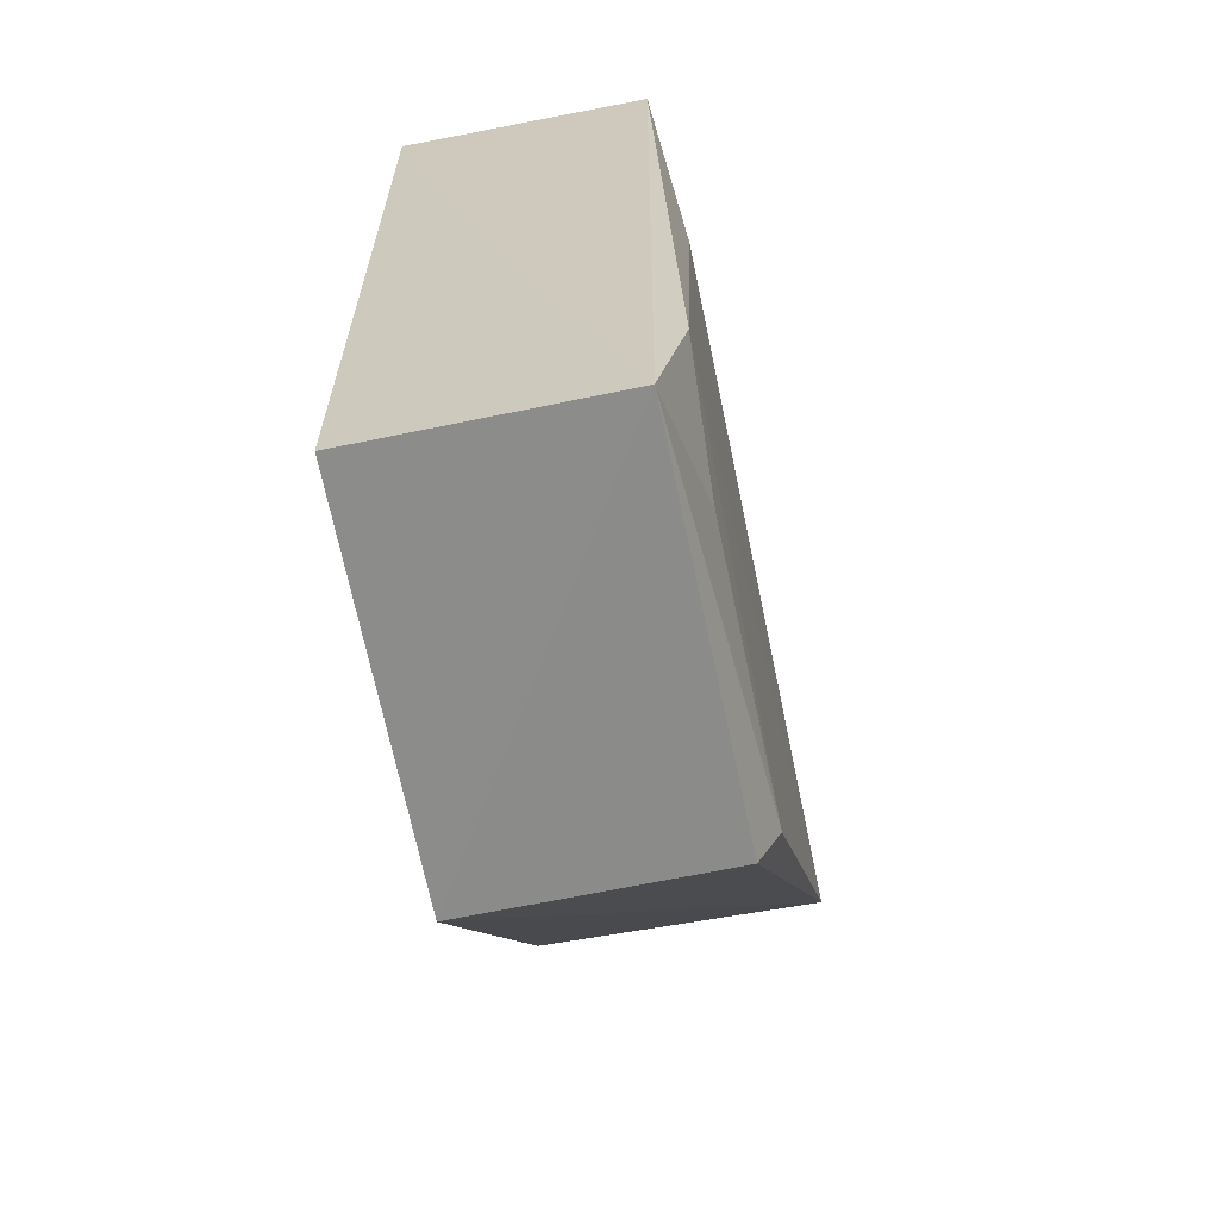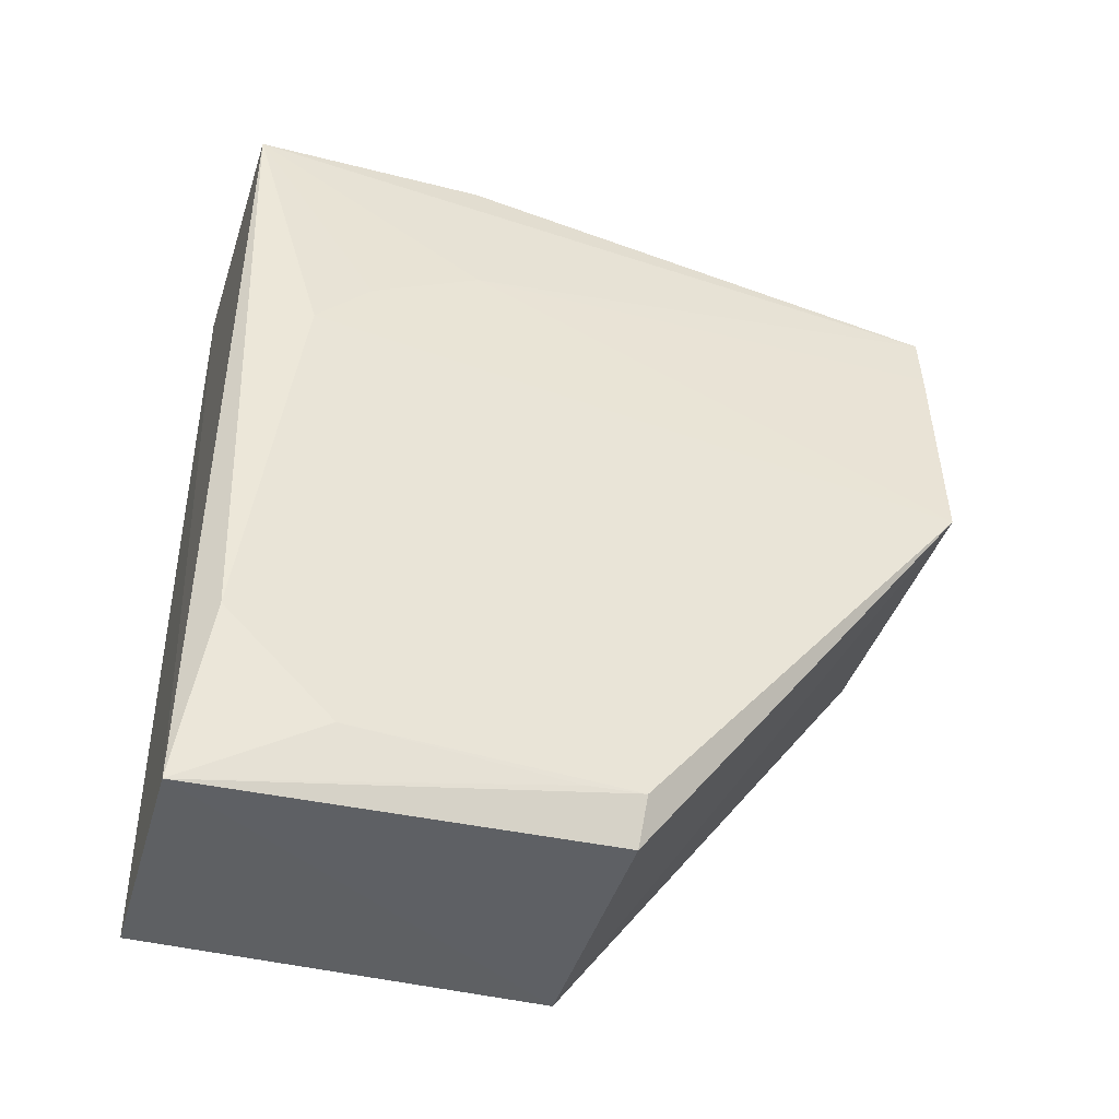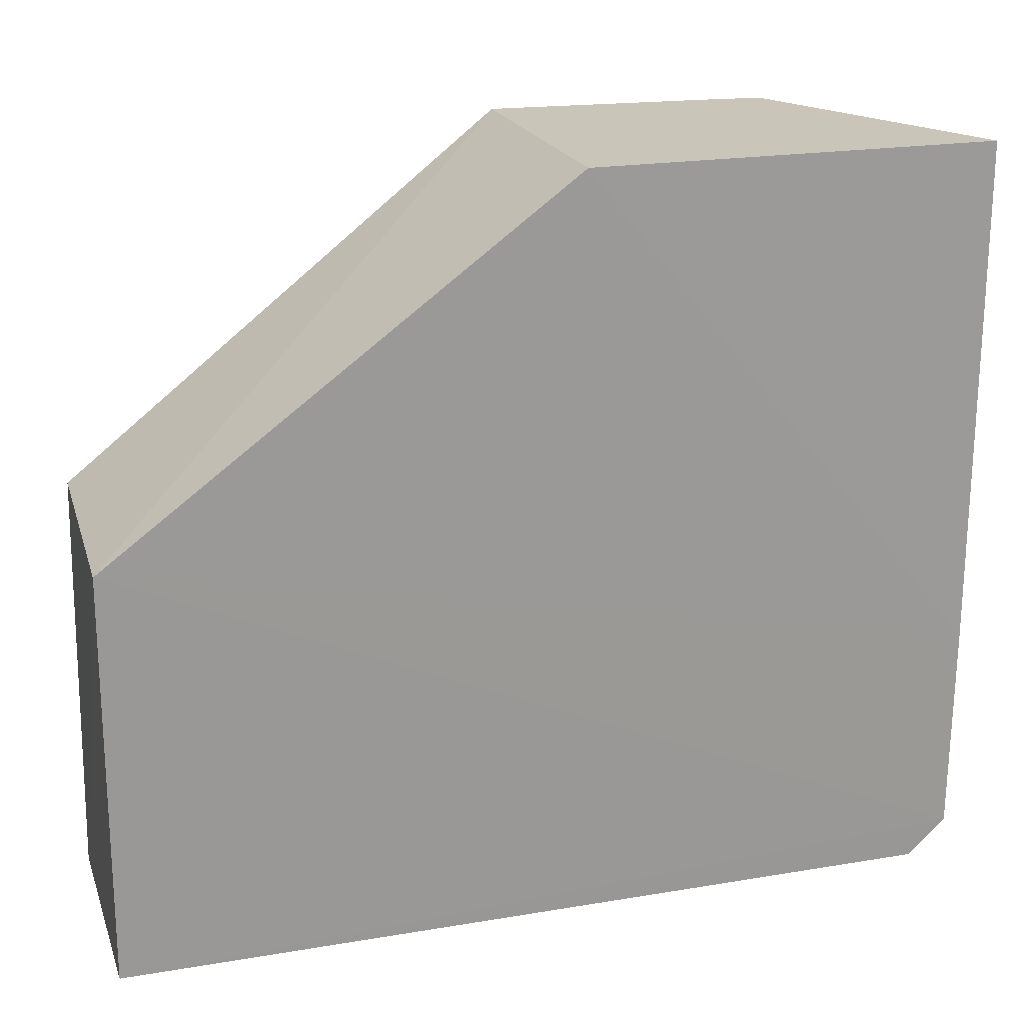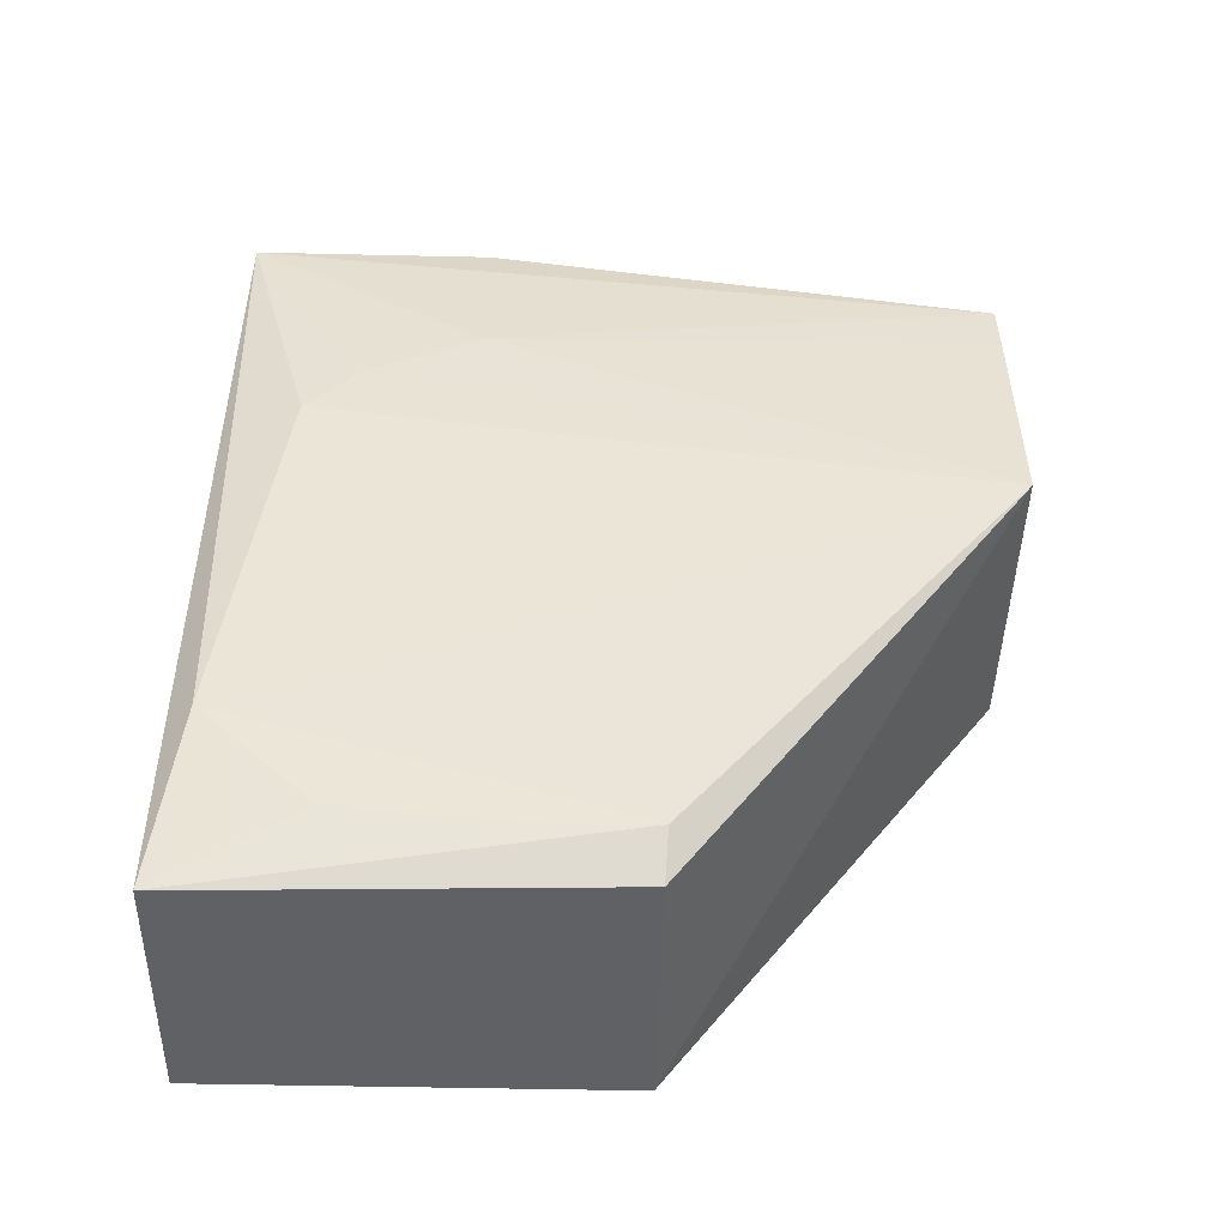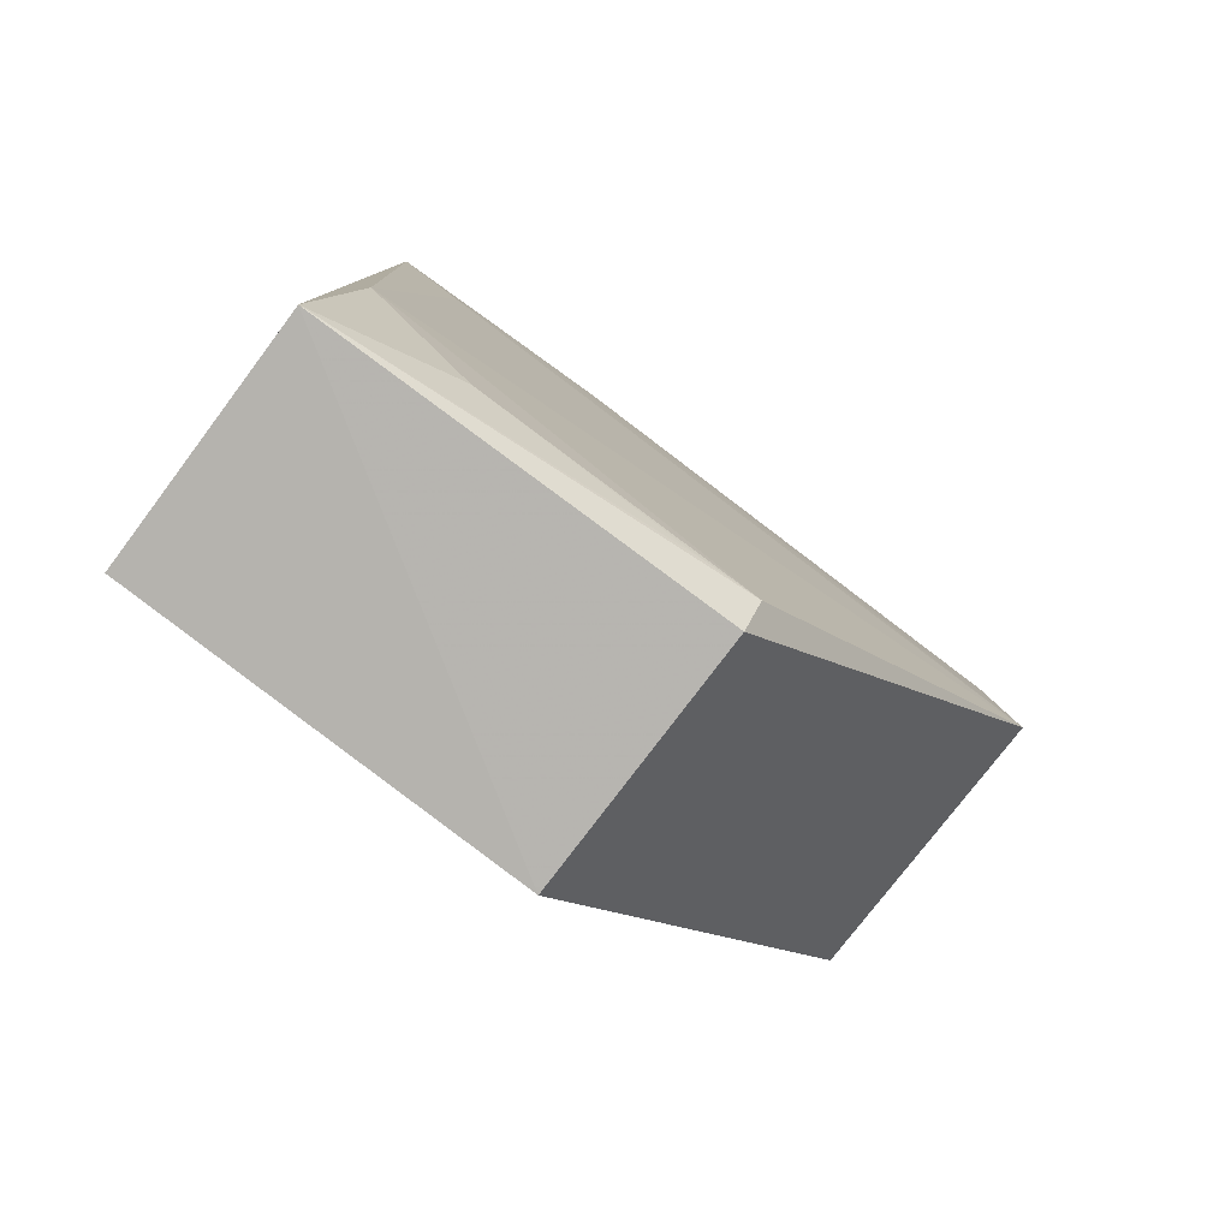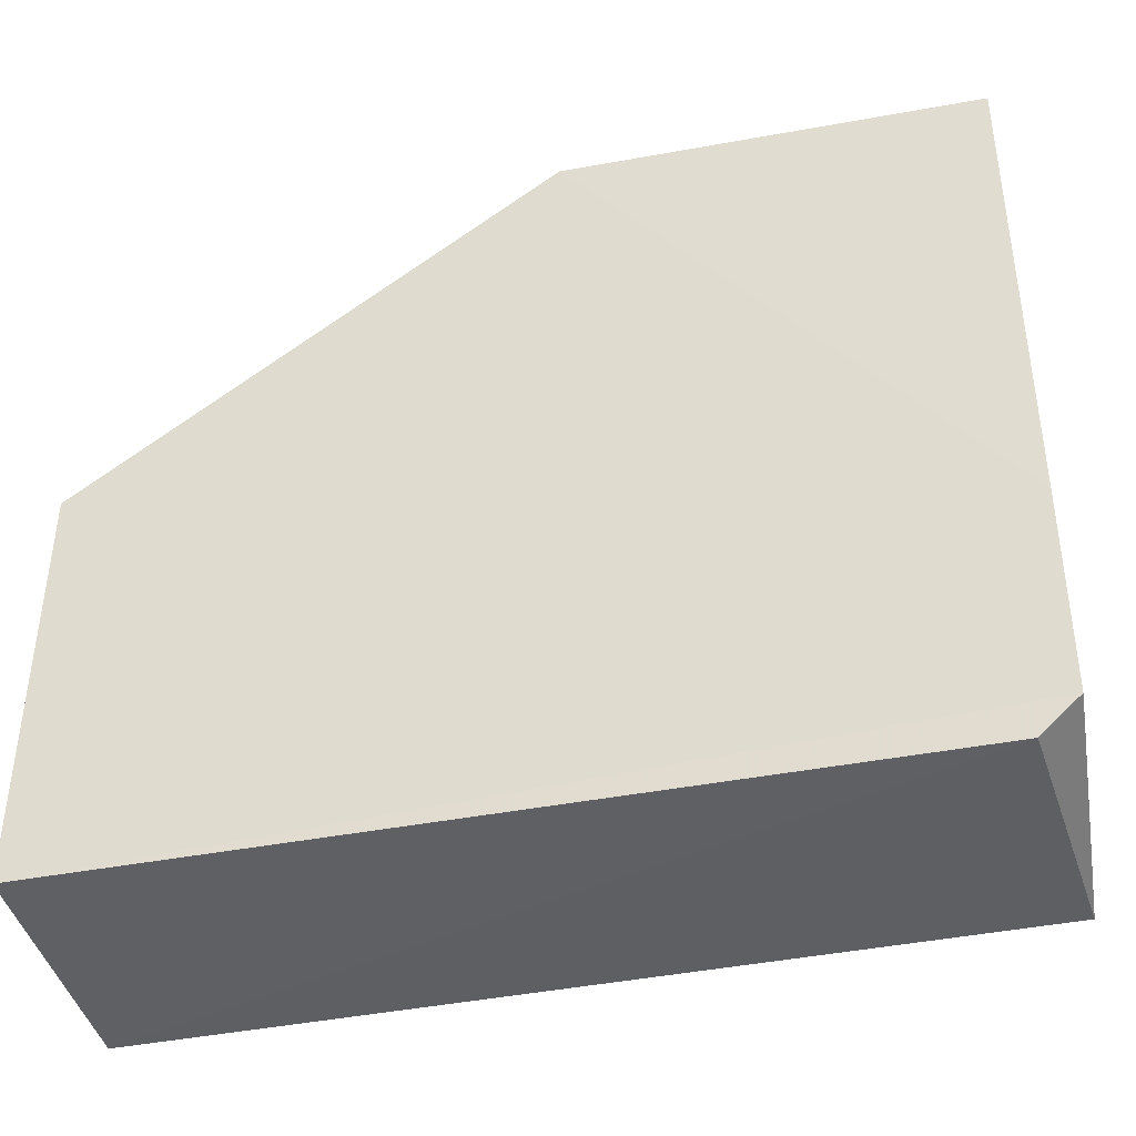
<metadata>
{"format":"obj","ext":"obj","renderer":"f3d","projection":"perspective","resolution":1024,"background":"white","views":[{"elev":-64.0,"azim":-169.2,"up":"+Y"},{"elev":-41.8,"azim":-107.0,"up":"+Y"},{"elev":20.5,"azim":72.9,"up":"+Z"},{"elev":-46.3,"azim":-91.4,"up":"+Y"},{"elev":-79.6,"azim":-127.6,"up":"+Y"},{"elev":-41.7,"azim":103.2,"up":"+Z"}]}
</metadata>
<code>
v -0.1461 0.04139 0.07151
v -0.1455 -0.04061 0.03964
v -0.1456 0.03718 0.0007694
v -0.1698 0.03928 0.00117
v -0.1733 0.002628 0.07162
v -0.1693 -0.04042 0.000454
v -0.1456 0.04077 0.004097
v -0.1456 0.002816 0.07156
v -0.1716 0.0293 0.07157
v -0.1456 -0.04067 0.0007997
v -0.1717 -0.02358 0.002949
v -0.1699 -0.0398 0.03959
v -0.1695 0.03968 0.02378
v -0.1455 0.04099 0.02385
v -0.1718 0.02372 0.02386
v -0.1721 -0.03552 0.03985
v -0.1615 0.03983 0.00247
v -0.1721 0.02372 0.07159
v -0.172 0.0132 0.00801
v -0.1715 -0.03356 0.01342
v -0.1719 0.0185 0.01332
v -0.1718 -0.03564 0.03456
f 6 4 3
f 7 3 4
f 8 5 2
f 10 6 3
f 10 2 6
f 10 7 2
f 10 3 7
f 11 4 6
f 12 6 2
f 12 2 5
f 13 9 1
f 13 4 9
f 14 1 8
f 14 13 1
f 14 7 13
f 14 8 2
f 14 2 7
f 15 9 4
f 16 6 12
f 16 12 5
f 16 5 11
f 17 13 7
f 17 7 4
f 17 4 13
f 18 15 5
f 18 9 15
f 18 1 9
f 18 8 1
f 18 5 8
f 19 11 5
f 19 4 11
f 20 16 11
f 20 11 6
f 21 19 5
f 21 5 15
f 21 15 4
f 21 4 19
f 22 20 6
f 22 6 16
f 22 16 20

</code>
